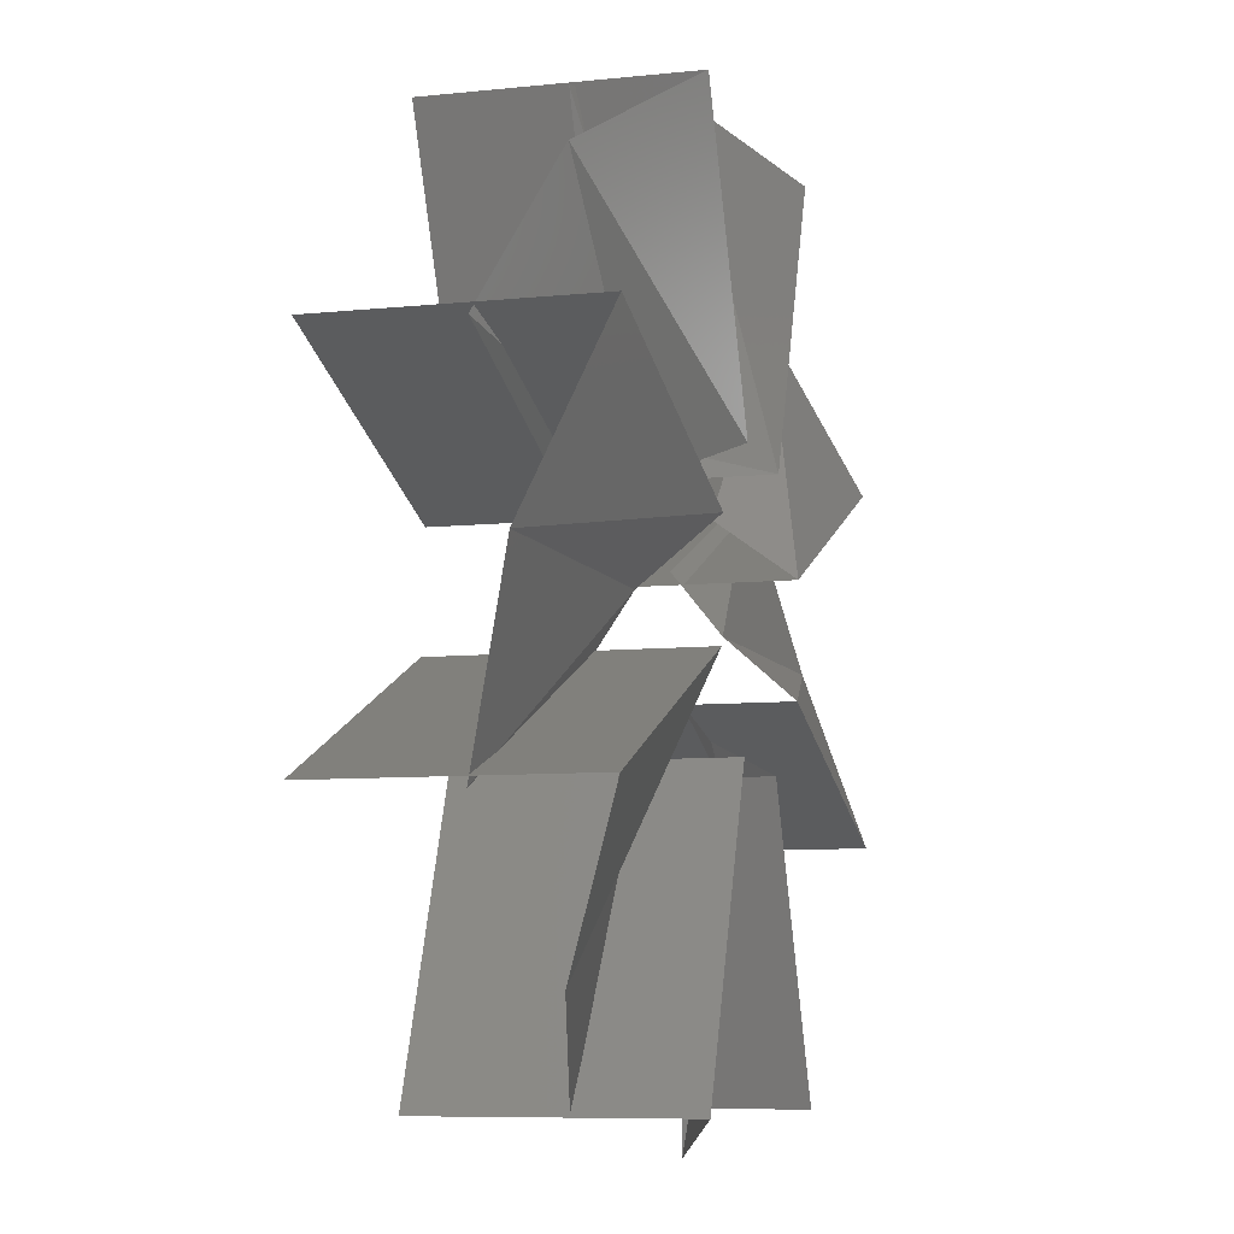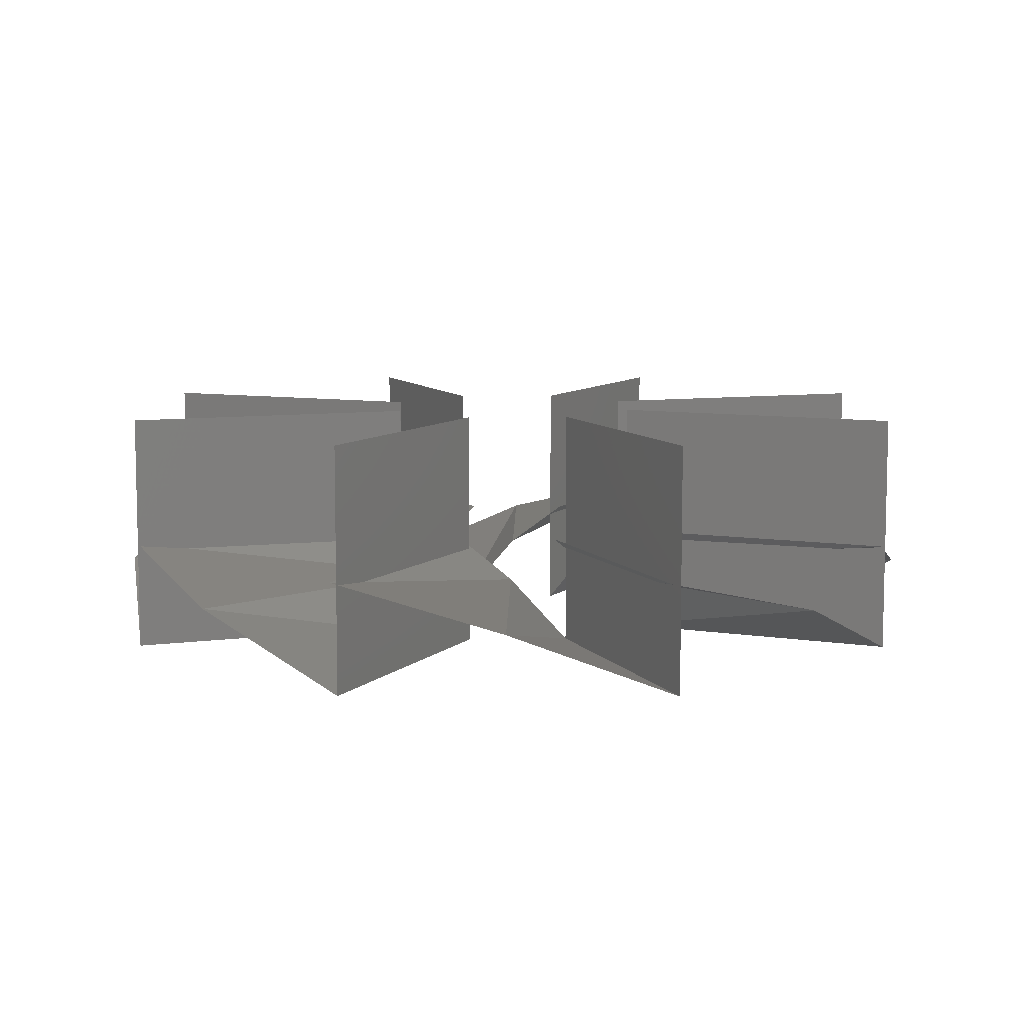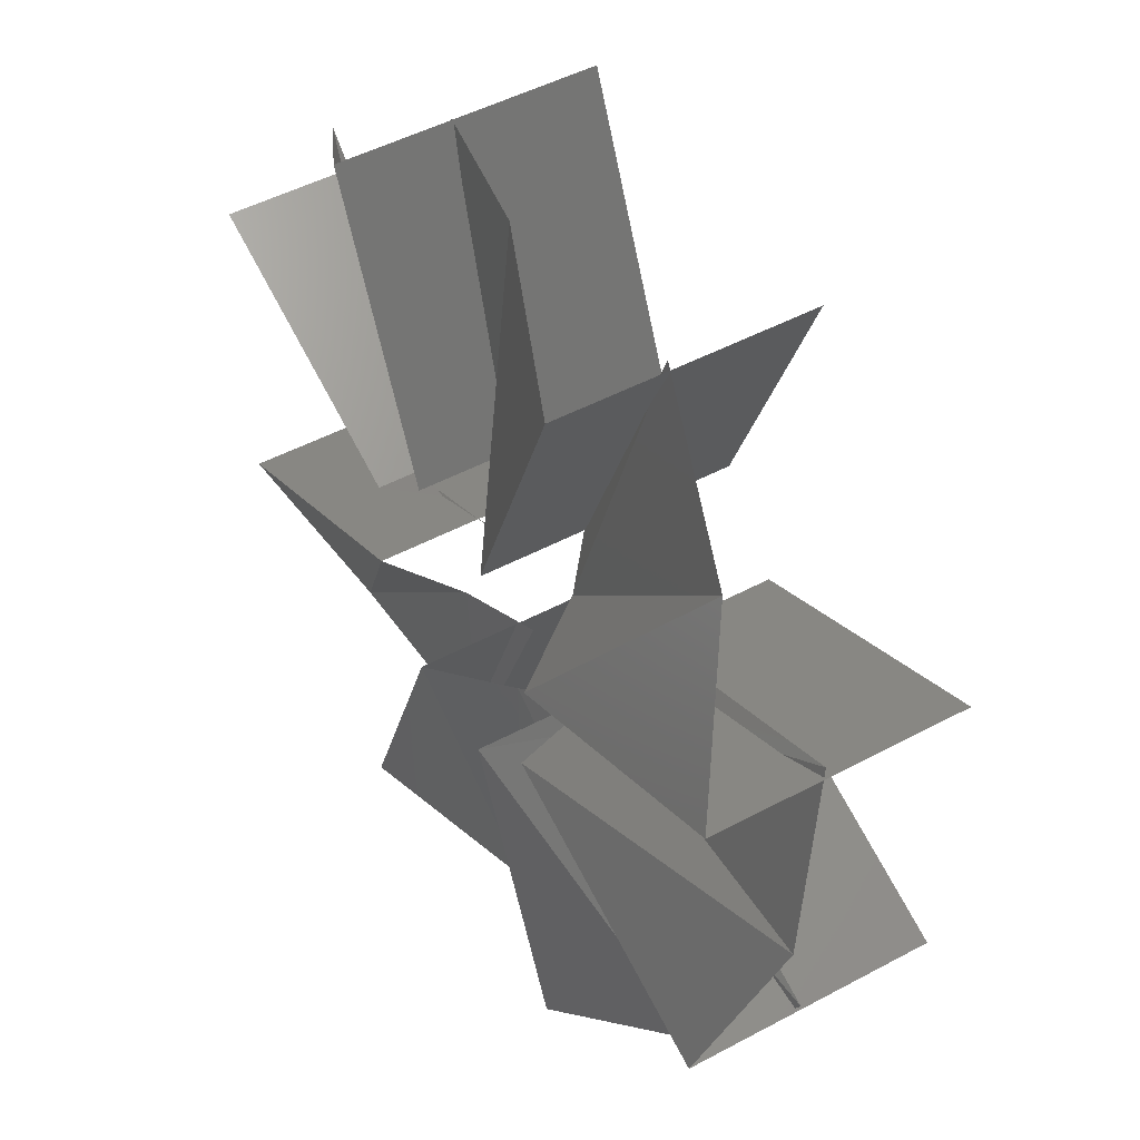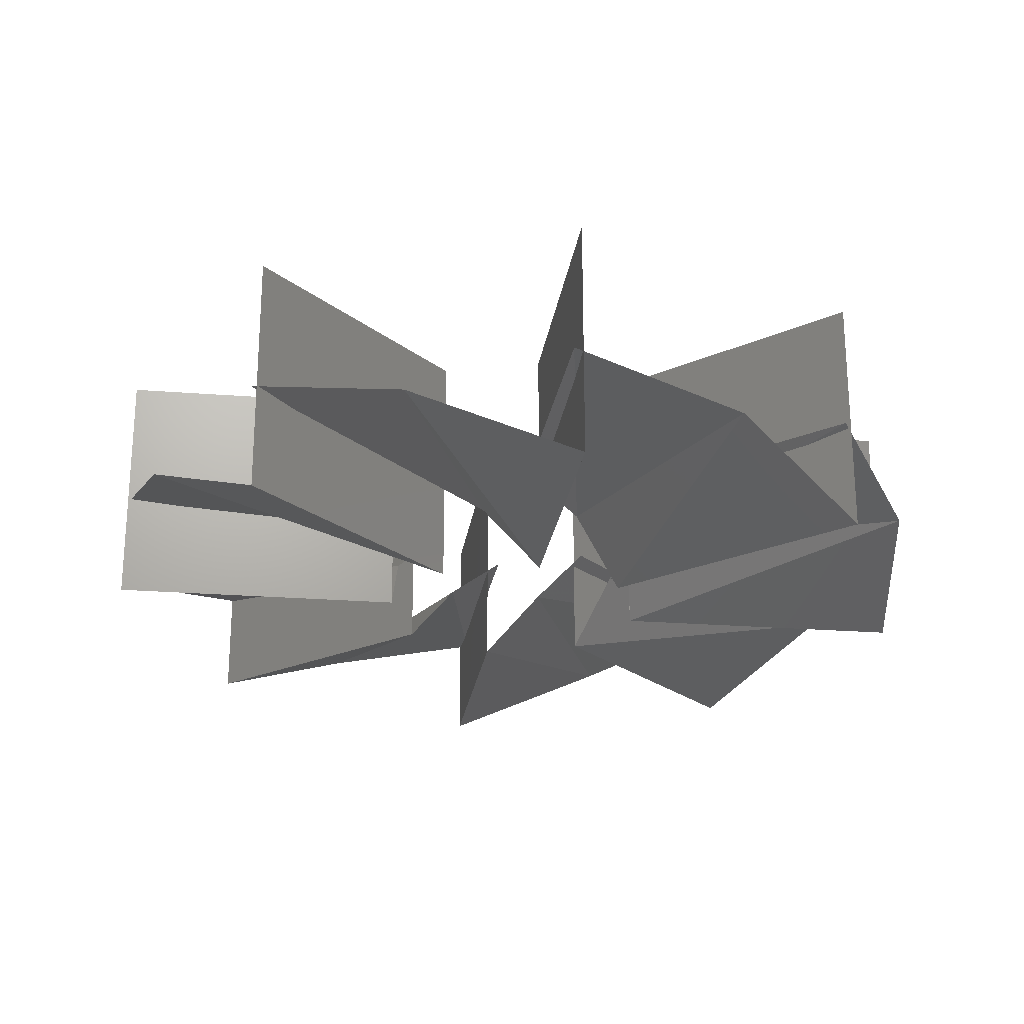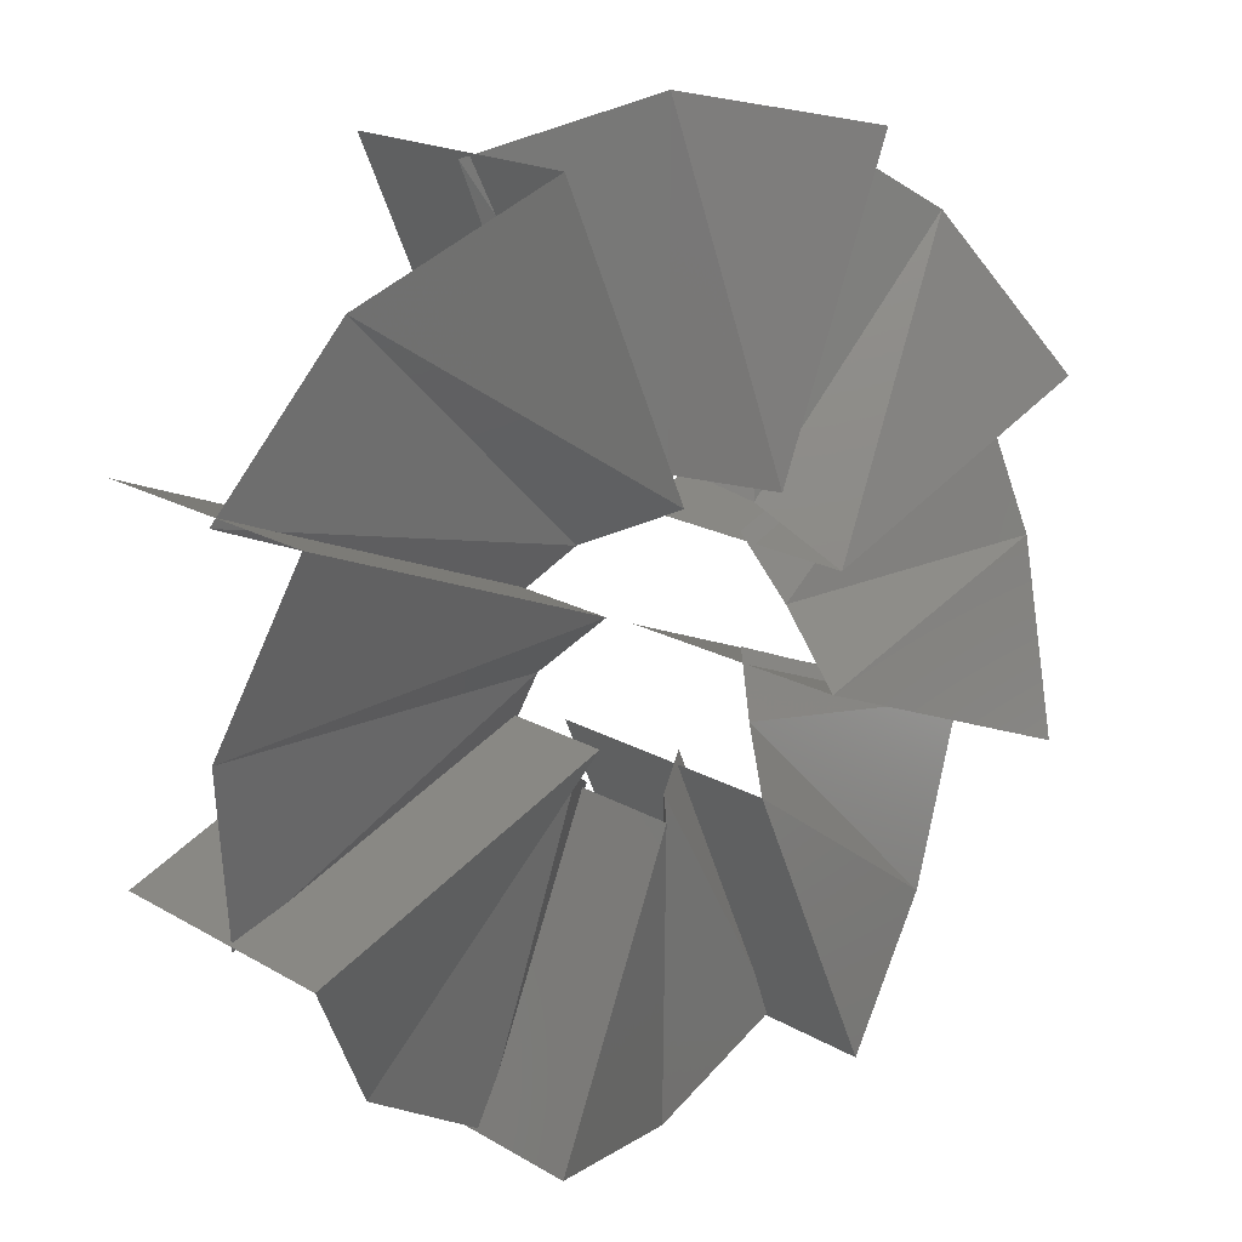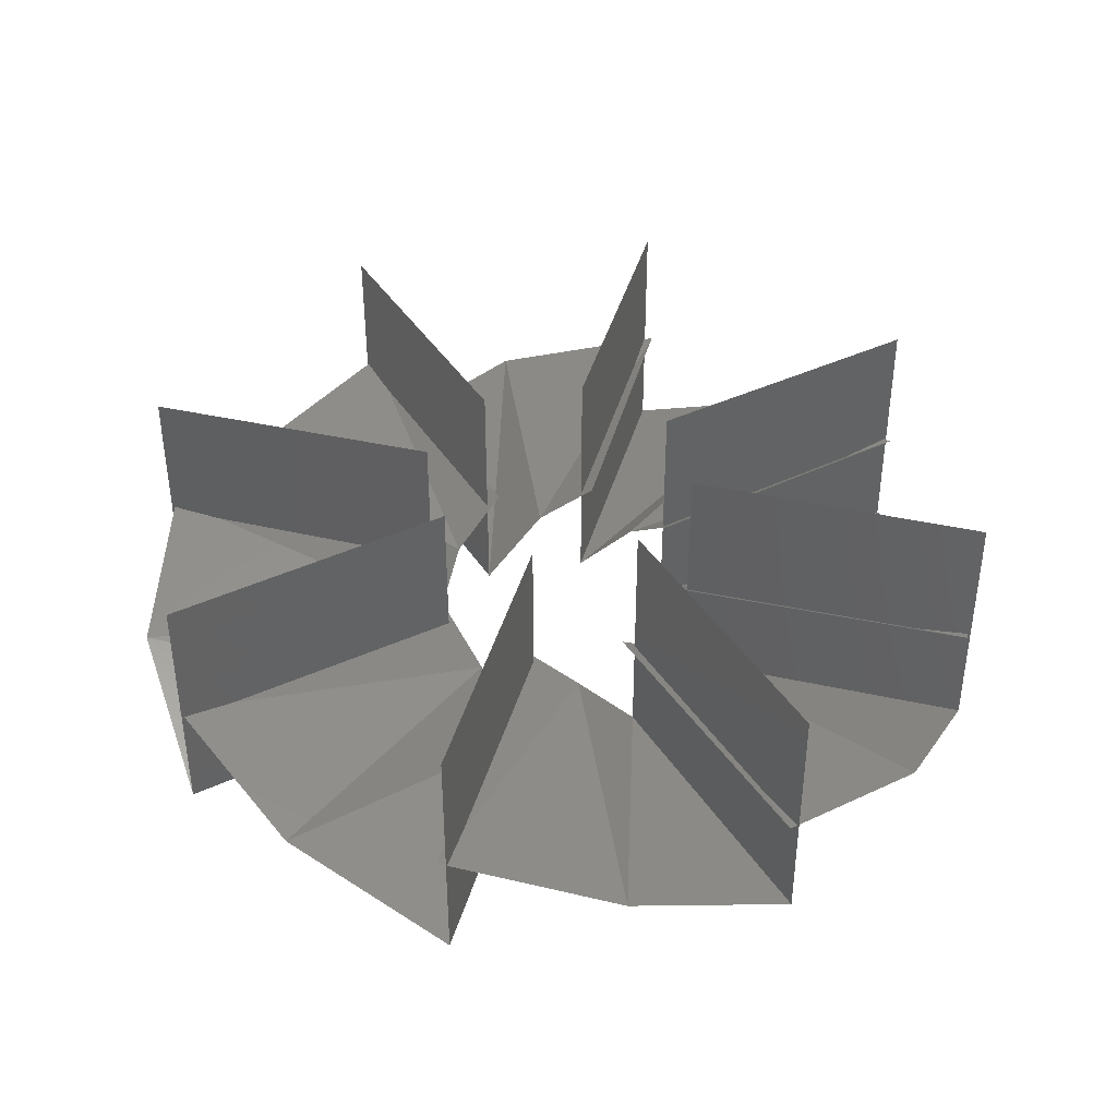
<metadata>
{"format":"stl","ext":"stl","renderer":"f3d","projection":"perspective","resolution":1024,"background":"white","views":[{"elev":-7.7,"azim":-73.4,"up":"+Z"},{"elev":8.3,"azim":136.0,"up":"+Y"},{"elev":48.8,"azim":59.2,"up":"+Z"},{"elev":-23.2,"azim":13.9,"up":"+Y"},{"elev":18.5,"azim":-41.6,"up":"+Z"},{"elev":40.6,"azim":126.8,"up":"+Y"}]}
</metadata>
<code>
# stl→obj: 64 verts, 48 faces
v 1.743e+04 -2.444e+04 2.24e+04
v 2.701e+04 -2.444e+04 1.862e+04
v 1.615e+04 -2.209e+04 1.657e+04
v 2.662e+04 -2.209e+04 1.657e+04
v 1.749e+04 -2.059e+04 1.062e+04
v 2.704e+04 -2.059e+04 1.462e+04
v 1.734e+04 -2.444e+04 1.09e+04
v 2.677e+04 -2.444e+04 1.499e+04
v 2.054e+04 -2.209e+04 5861
v 2.796e+04 -2.209e+04 1.325e+04
v 2.57e+04 -2.059e+04 2595
v 2.964e+04 -2.059e+04 1.218e+04
v 2.567e+04 -2.444e+04 3.046e+04
v 2.976e+04 -2.444e+04 2.103e+04
v 2.064e+04 -2.209e+04 2.726e+04
v 2.802e+04 -2.209e+04 1.984e+04
v 1.737e+04 -2.059e+04 2.21e+04
v 2.695e+04 -2.059e+04 1.816e+04
v 2.54e+04 -2.444e+04 2656
v 2.918e+04 -2.444e+04 1.224e+04
v 3.123e+04 -2.209e+04 1374
v 3.123e+04 -2.209e+04 1.184e+04
v 3.718e+04 -2.059e+04 2717
v 3.318e+04 -2.059e+04 1.227e+04
v 2.939e+04 -2.059e+04 2.075e+04
v 2.54e+04 -2.059e+04 3.031e+04
v 3.135e+04 -2.209e+04 2.118e+04
v 3.135e+04 -2.209e+04 3.165e+04
v 3.339e+04 -2.444e+04 2.078e+04
v 3.718e+04 -2.444e+04 3.037e+04
v 3.69e+04 -2.444e+04 2564
v 3.281e+04 -2.444e+04 1.2e+04
v 4.194e+04 -2.209e+04 5769
v 3.455e+04 -2.209e+04 1.319e+04
v 4.52e+04 -2.059e+04 1.093e+04
v 3.562e+04 -2.059e+04 1.486e+04
v 3.294e+04 -2.059e+04 2.085e+04
v 3.687e+04 -2.059e+04 3.043e+04
v 3.461e+04 -2.209e+04 1.978e+04
v 4.203e+04 -2.209e+04 2.716e+04
v 3.58e+04 -2.444e+04 1.804e+04
v 4.523e+04 -2.444e+04 2.213e+04
v 3.553e+04 -2.059e+04 1.84e+04
v 4.508e+04 -2.059e+04 2.24e+04
v 3.596e+04 -2.209e+04 1.645e+04
v 4.643e+04 -2.209e+04 1.645e+04
v 3.556e+04 -2.444e+04 1.441e+04
v 4.514e+04 -2.444e+04 1.062e+04
v 2.701e+04 -1.595e+04 1.862e+04
v 1.743e+04 -1.595e+04 2.24e+04
v 3.718e+04 -1.595e+04 3.037e+04
v 3.339e+04 -1.595e+04 2.078e+04
v 1.734e+04 -1.595e+04 1.09e+04
v 2.677e+04 -1.595e+04 1.499e+04
v 2.54e+04 -1.595e+04 2656
v 2.918e+04 -1.595e+04 1.224e+04
v 3.556e+04 -1.595e+04 1.441e+04
v 4.514e+04 -1.595e+04 1.062e+04
v 2.976e+04 -1.595e+04 2.103e+04
v 2.567e+04 -1.595e+04 3.046e+04
v 3.58e+04 -1.595e+04 1.804e+04
v 4.523e+04 -1.595e+04 2.213e+04
v 3.281e+04 -1.595e+04 1.2e+04
v 3.69e+04 -1.595e+04 2564
f 1 2 3
f 2 3 4
f 3 4 5
f 4 5 6
f 7 8 9
f 8 9 10
f 9 10 11
f 10 11 12
f 13 14 15
f 14 15 16
f 15 16 17
f 16 17 18
f 19 20 21
f 20 21 22
f 21 22 23
f 22 23 24
f 25 26 27
f 26 27 28
f 27 28 29
f 28 29 30
f 31 32 33
f 32 33 34
f 33 34 35
f 34 35 36
f 37 38 39
f 38 39 40
f 39 40 41
f 40 41 42
f 43 44 45
f 44 45 46
f 45 46 47
f 46 47 48
f 2 49 1
f 49 1 50
f 51 30 52
f 30 52 29
f 53 54 7
f 54 7 8
f 55 56 19
f 56 19 20
f 47 48 57
f 48 57 58
f 14 59 13
f 59 13 60
f 41 42 61
f 42 61 62
f 32 31 63
f 31 63 64

</code>
